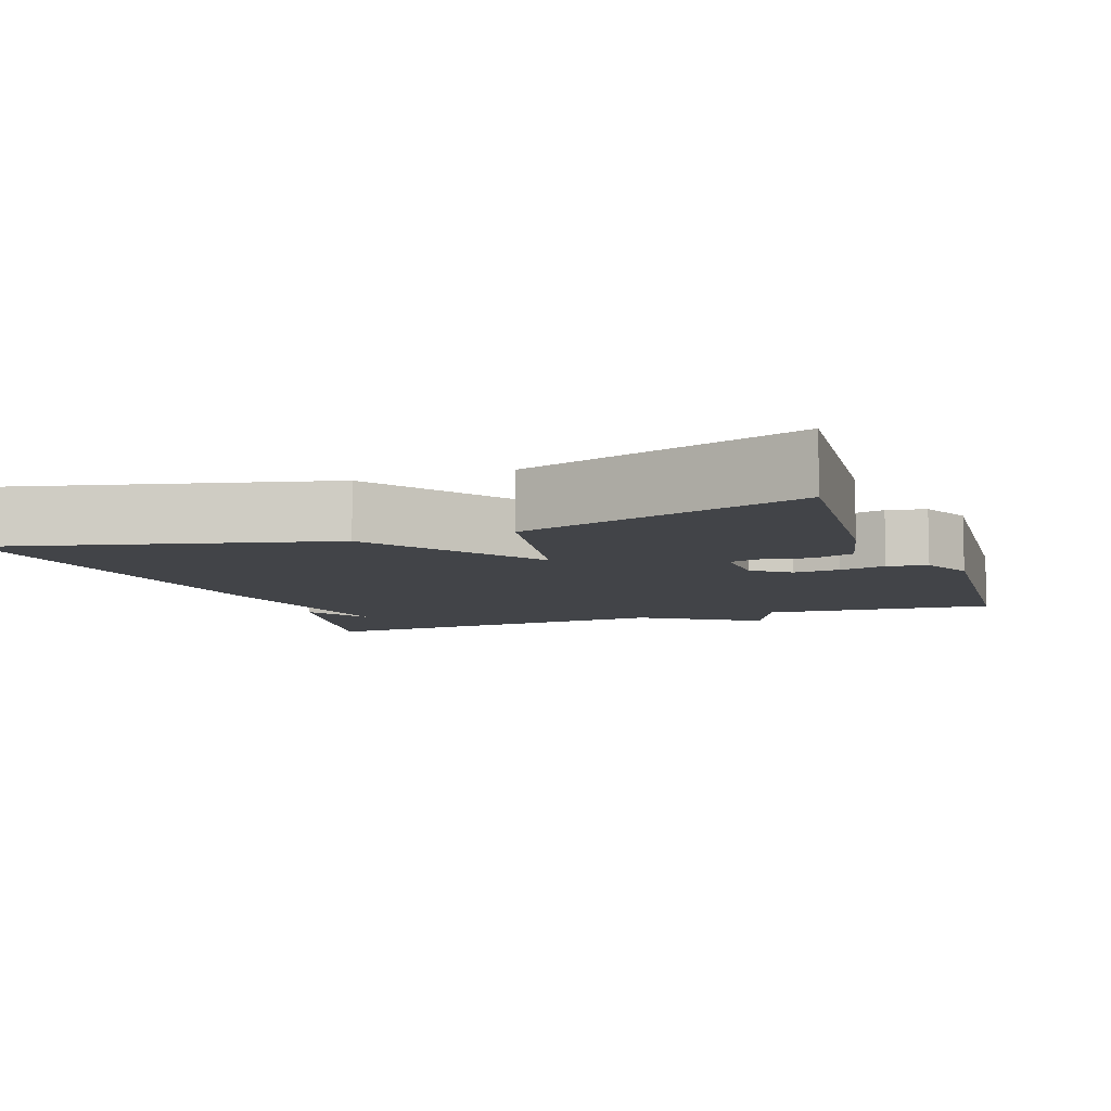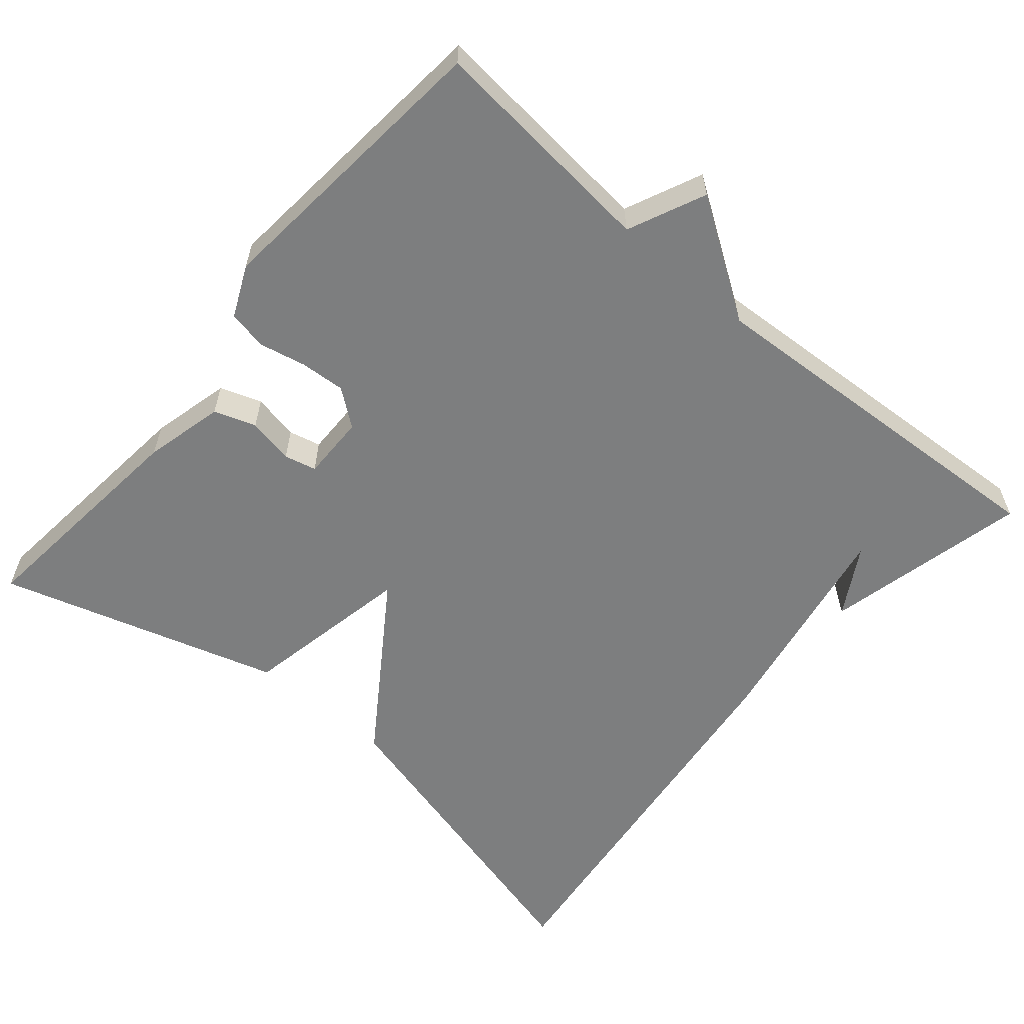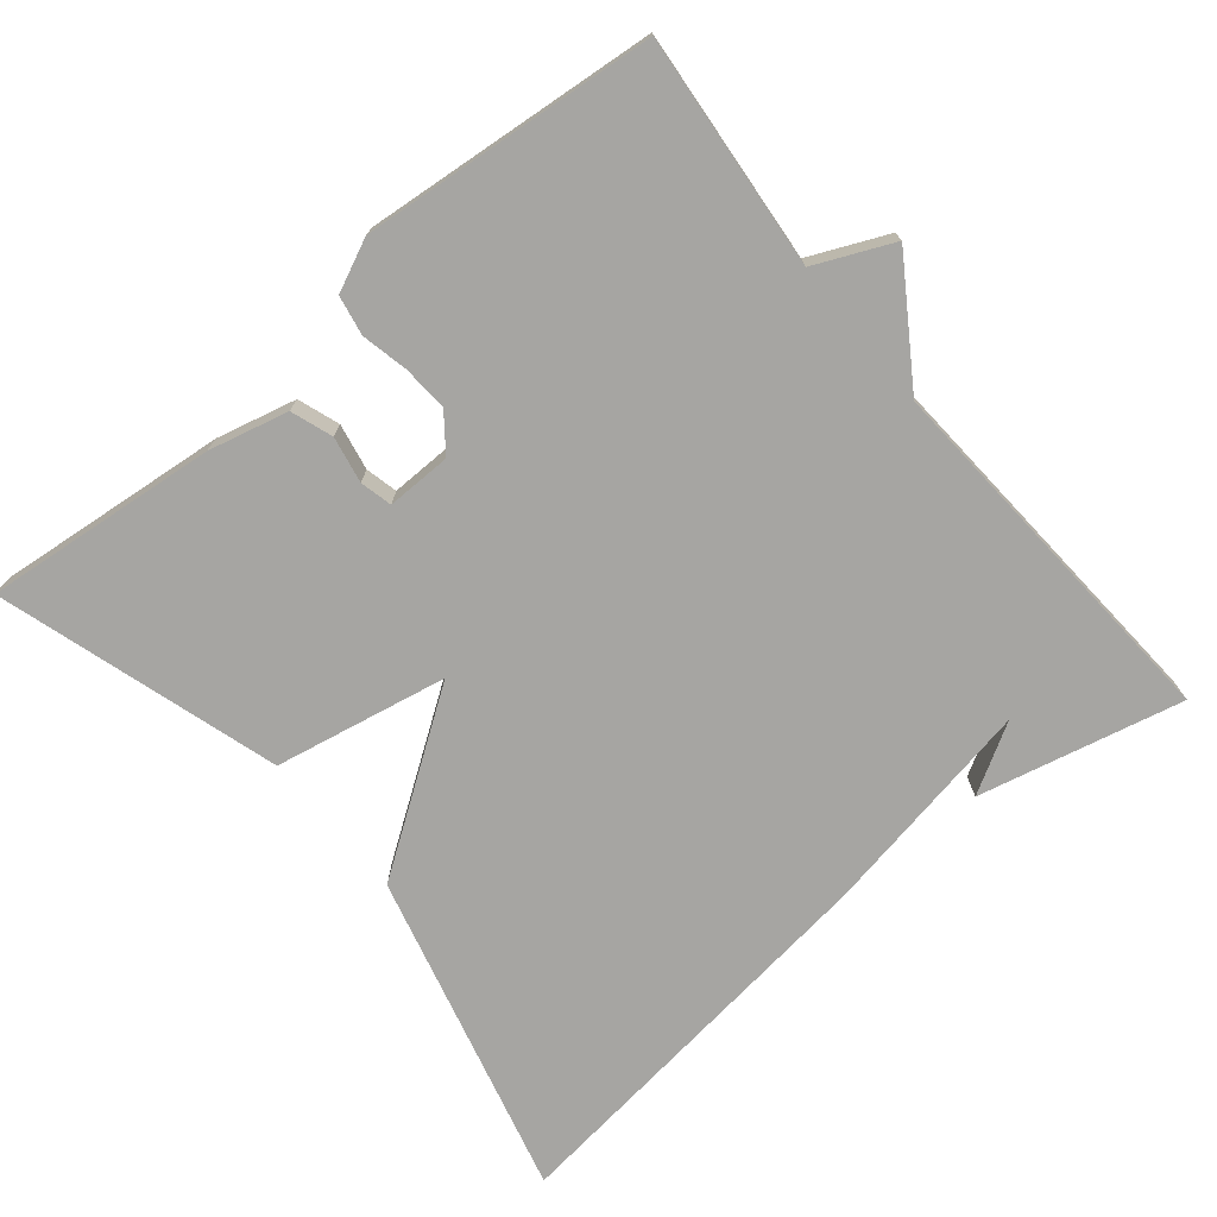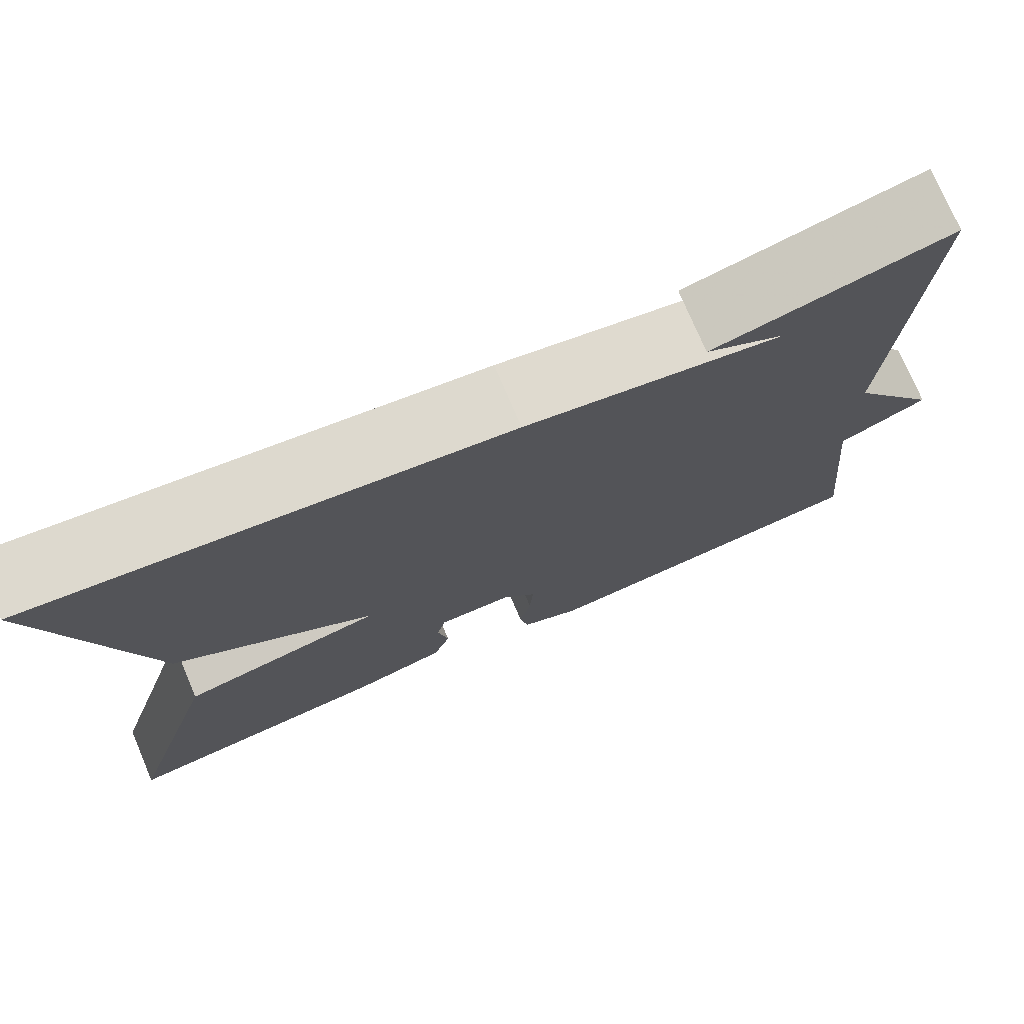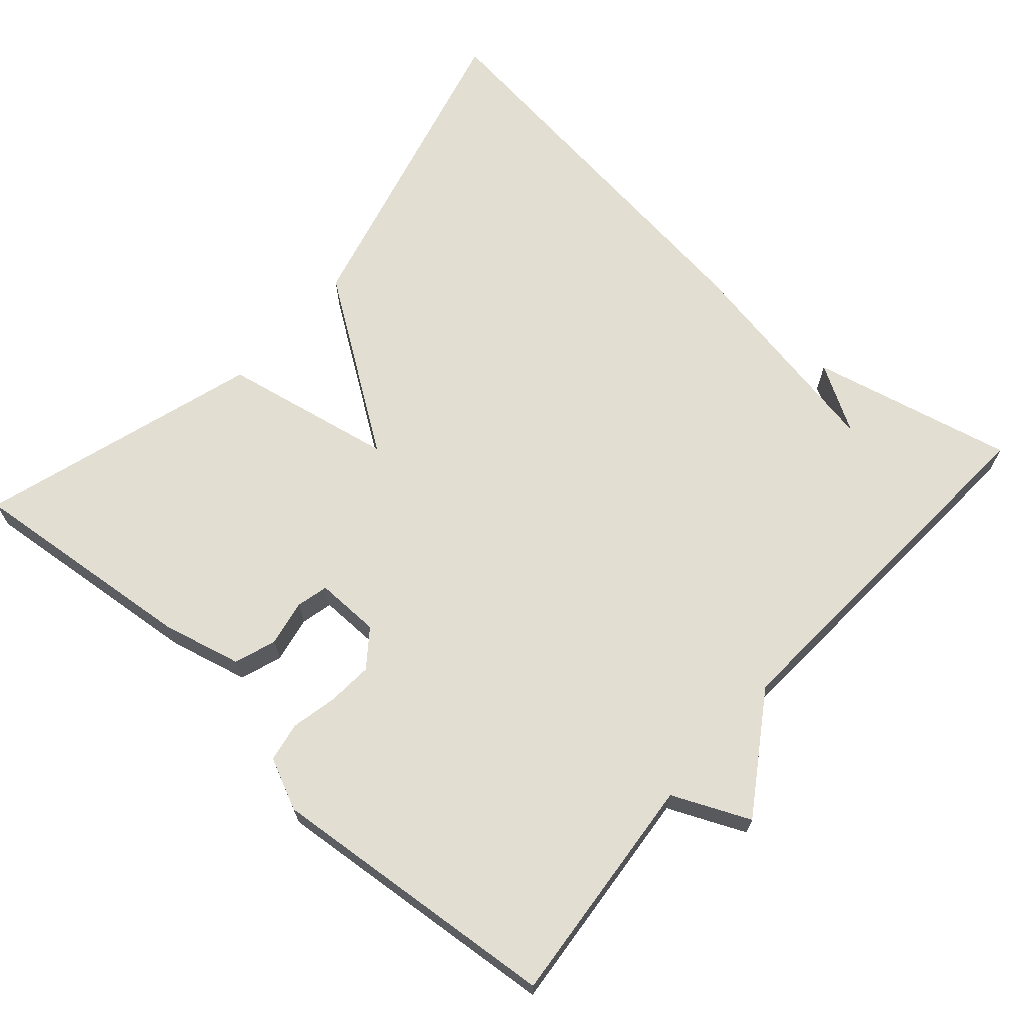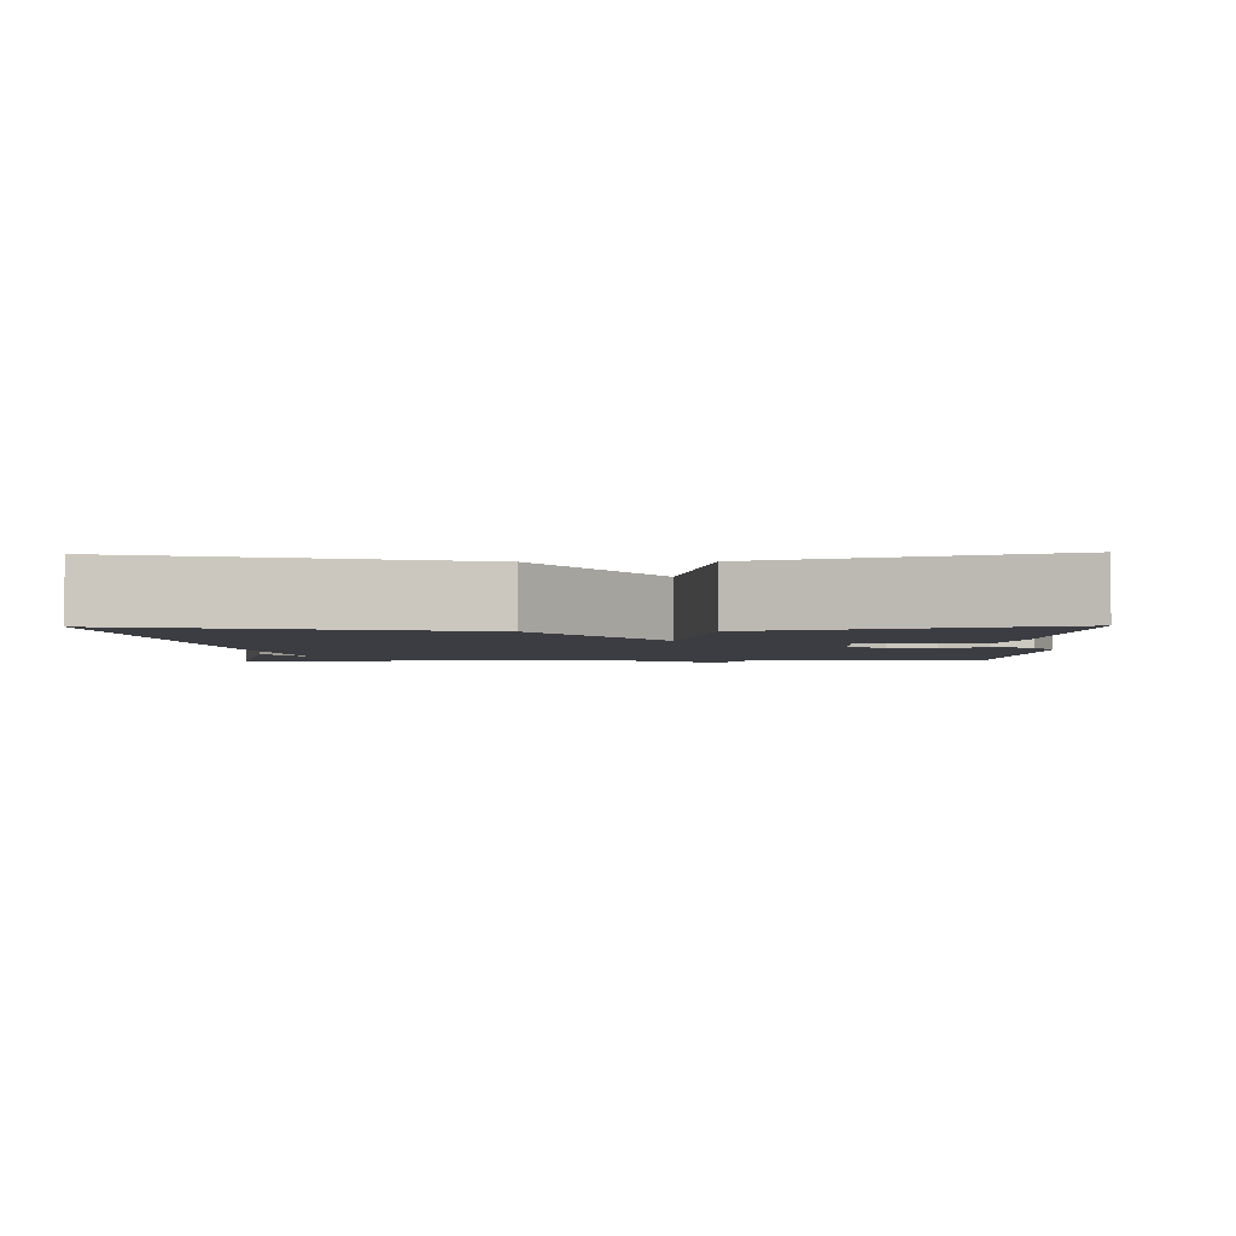
<metadata>
{"format":"obj","ext":"obj","renderer":"f3d","projection":"perspective","resolution":1024,"background":"white","views":[{"elev":-8.0,"azim":110.4,"up":"+Y"},{"elev":-59.3,"azim":-130.3,"up":"+Y"},{"elev":-73.8,"azim":-140.3,"up":"+Y"},{"elev":75.2,"azim":157.0,"up":"+Z"},{"elev":67.6,"azim":-138.4,"up":"+Y"},{"elev":-2.9,"azim":91.4,"up":"+Y"}]}
</metadata>
<code>
v 0.5 0.07 0.5
v 0.388 0.07 0.071
v 0.161 0.07 -0.084
v 0.388 0.07 -0.129
v 0.5 0.07 -0.5
v 0.193 0.07 -0.468
v 0.088 0.07 -0.442
v 0.069 0.07 -0.387
v 0.081 0.07 -0.326
v 0.071 0.07 -0.284
v -0.014 0.07 -0.285
v -0.051 0.07 -0.333
v -0.047 0.07 -0.393
v -0.034 0.07 -0.454
v -0.044 0.07 -0.506
v -0.112 0.07 -0.537
v -0.5 0.07 -0.5
v -0.471 0.07 -0.193
v -0.573 0.07 -0.147
v -0.471 0.07 0.007
v -0.5 0.07 0.5
v -0.232 0.07 0.437
v -0.322 0.07 0.385
v -0.032 0.07 0.437
v 0.5 0 0.5
v 0.388 0 0.071
v 0.161 0 -0.084
v 0.388 0 -0.129
v 0.5 0 -0.5
v 0.193 0 -0.468
v 0.088 0 -0.442
v 0.069 0 -0.387
v 0.081 0 -0.326
v 0.071 0 -0.284
v -0.014 0 -0.285
v -0.051 0 -0.333
v -0.047 0 -0.393
v -0.034 0 -0.454
v -0.044 0 -0.506
v -0.112 0 -0.537
v -0.5 0 -0.5
v -0.471 0 -0.193
v -0.573 0 -0.147
v -0.471 0 0.007
v -0.5 0 0.5
v -0.232 0 0.437
v -0.322 0 0.385
v -0.032 0 0.437
f 1 2 3
f 24 1 3
f 23 24 3
f 21 22 23
f 20 21 23 3
f 20 3 4
f 19 20 4
f 18 19 4
f 16 17 18
f 15 16 18
f 14 15 18
f 13 14 18
f 12 13 18
f 11 12 18
f 10 11 18 4
f 4 5 6
f 10 4 6
f 9 10 6
f 6 7 8 9
f 27 26 25
f 27 25 48
f 27 48 47
f 47 46 45
f 27 47 45 44
f 28 27 44
f 28 44 43
f 28 43 42
f 42 41 40
f 42 40 39
f 42 39 38
f 42 38 37
f 42 37 36
f 42 36 35
f 28 42 35 34
f 30 29 28
f 30 28 34
f 30 34 33
f 33 32 31 30
f 1 25 26 2
f 2 26 27 3
f 3 27 28 4
f 4 28 29 5
f 5 29 30 6
f 6 30 31 7
f 7 31 32 8
f 8 32 33 9
f 9 33 34 10
f 10 34 35 11
f 11 35 36 12
f 12 36 37 13
f 13 37 38 14
f 14 38 39 15
f 15 39 40 16
f 16 40 41 17
f 17 41 42 18
f 18 42 43 19
f 19 43 44 20
f 20 44 45 21
f 21 45 46 22
f 22 46 47 23
f 23 47 48 24
f 24 48 25 1

</code>
